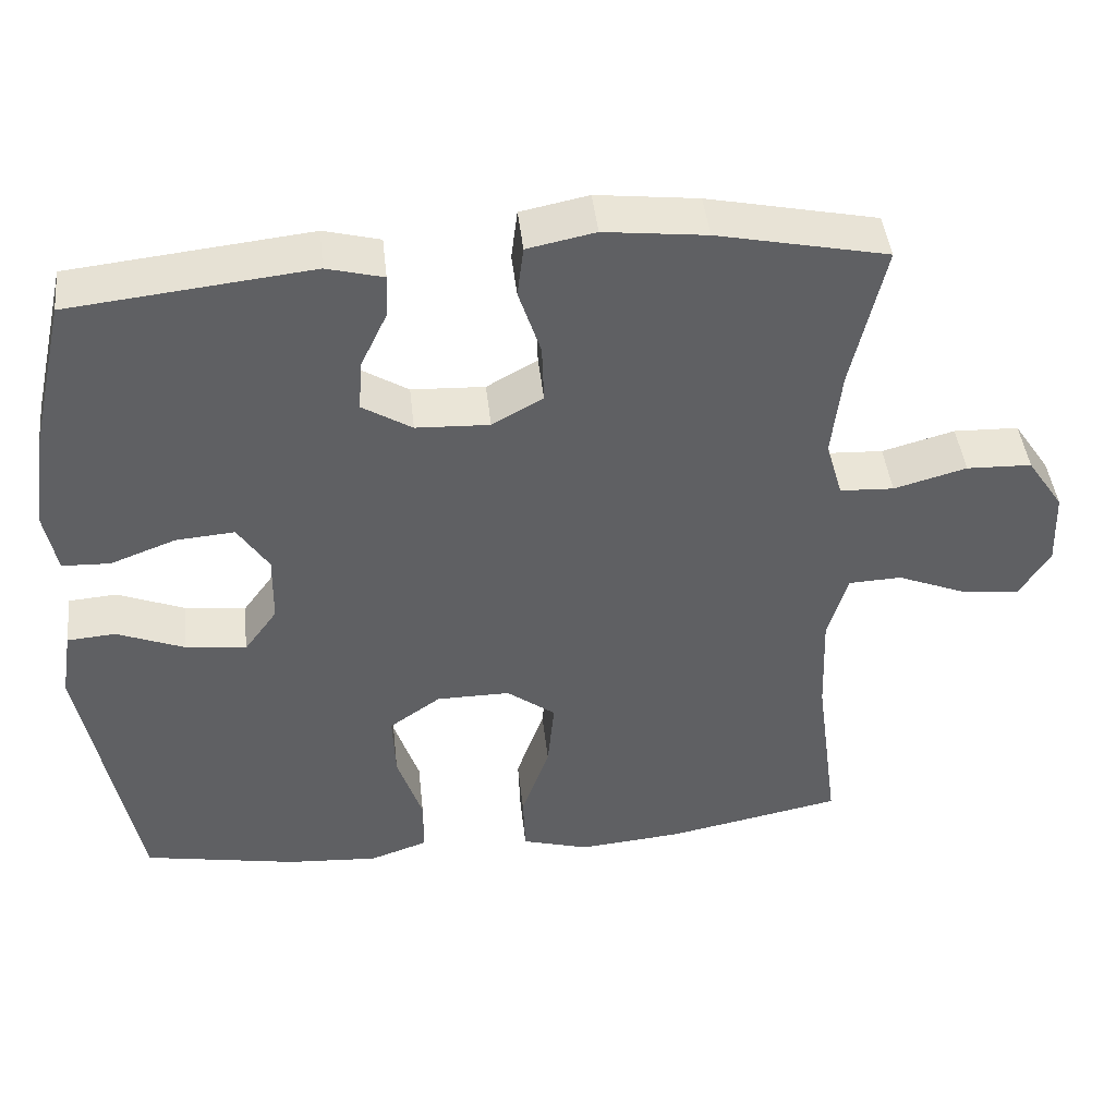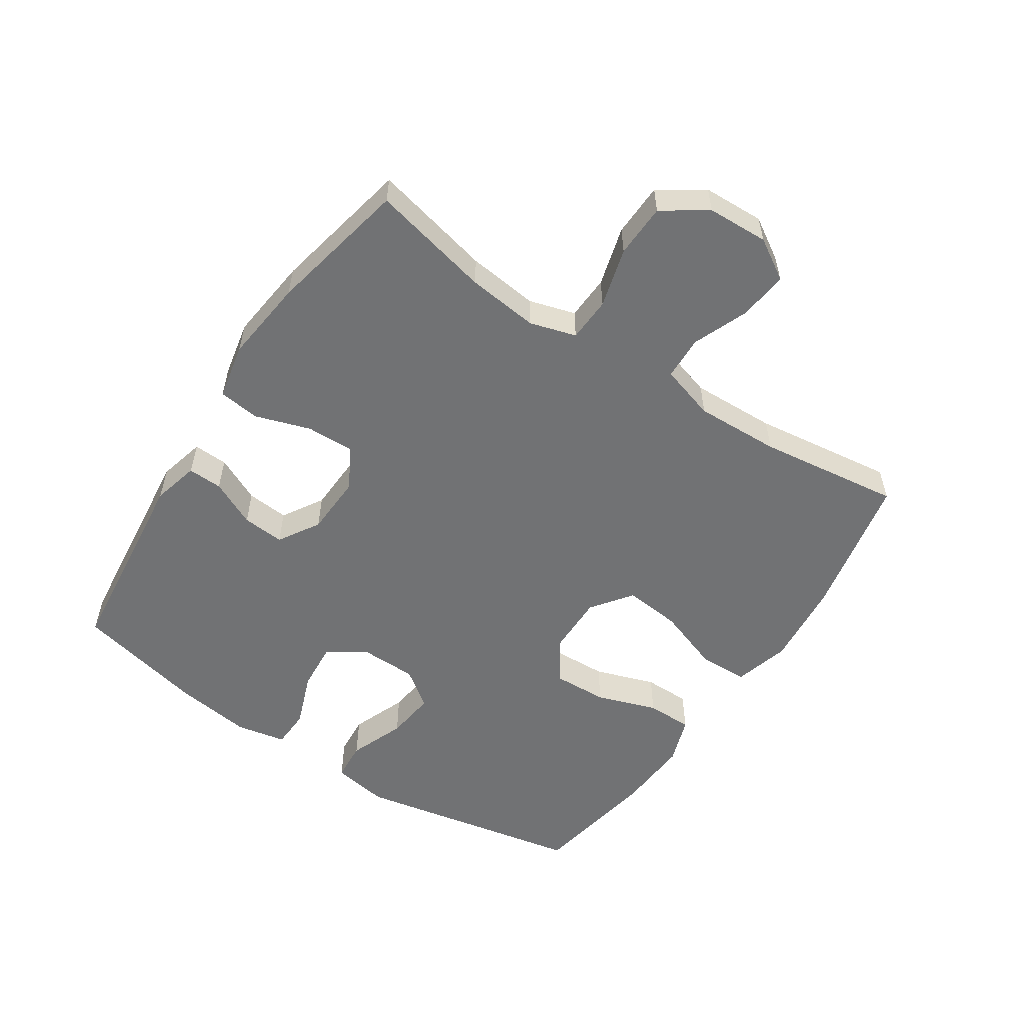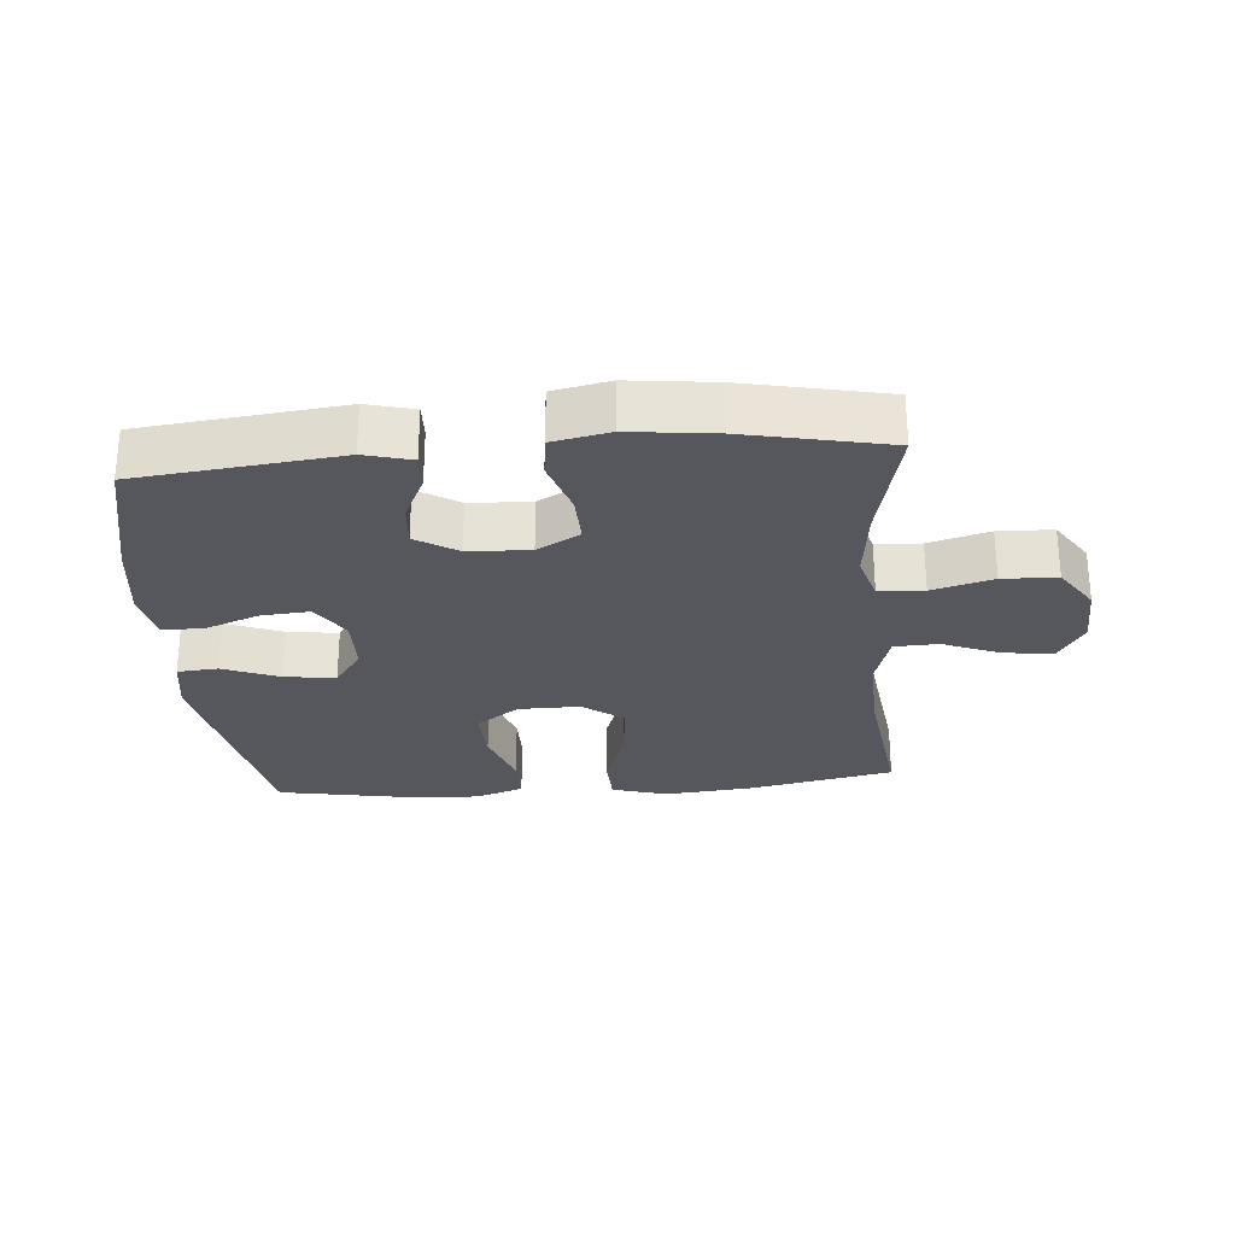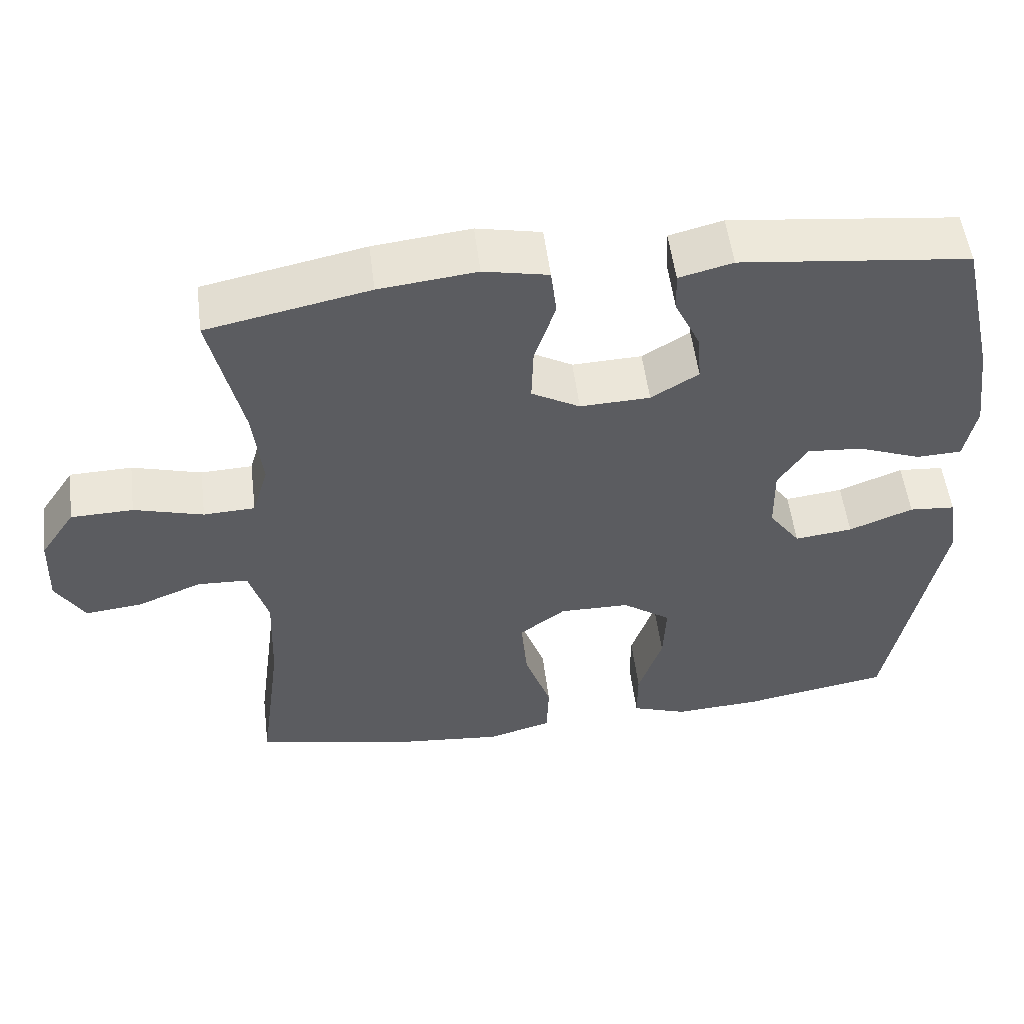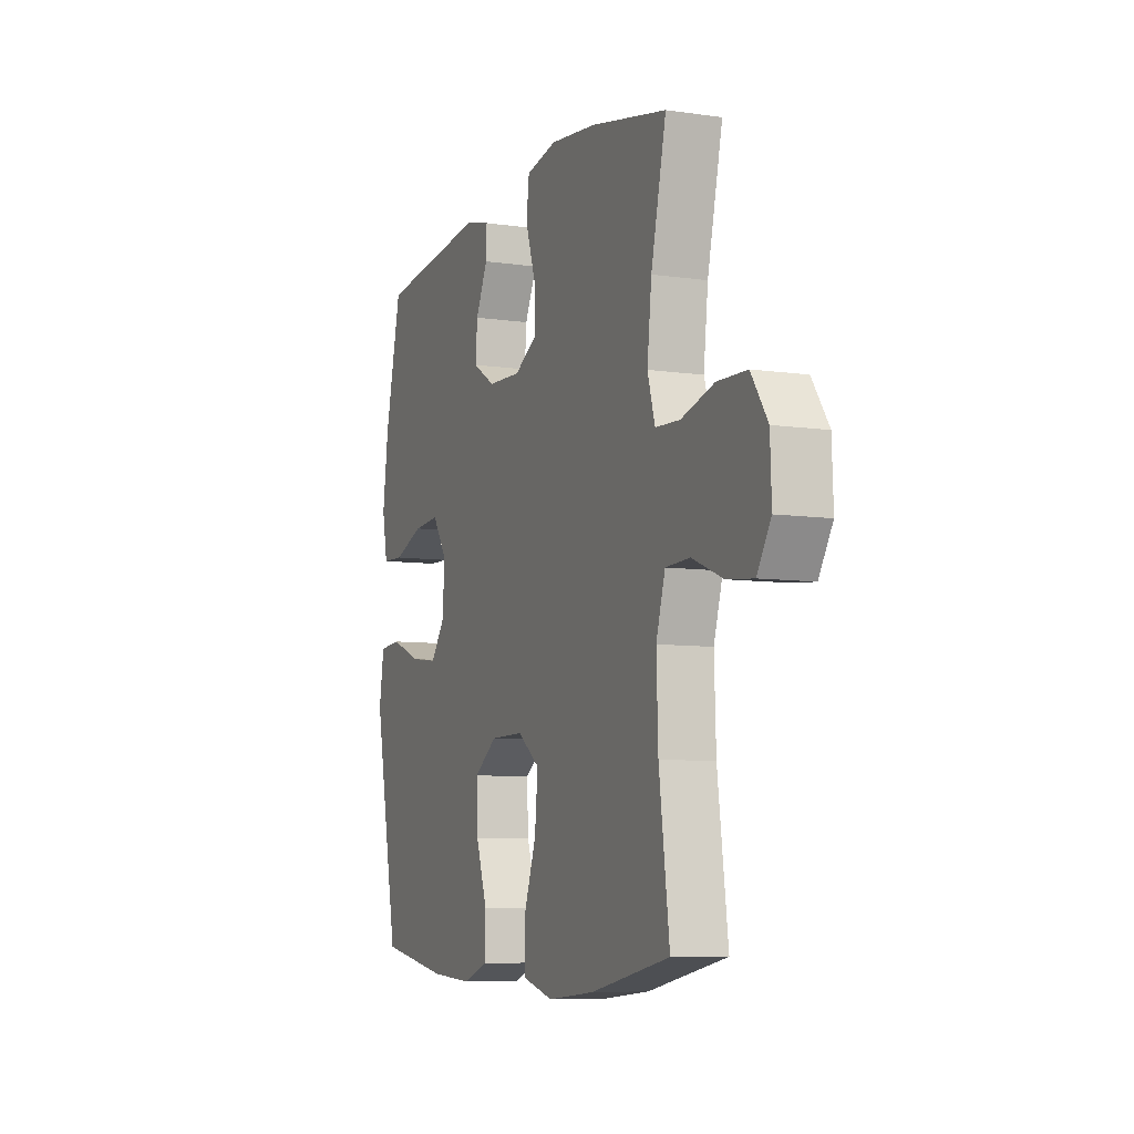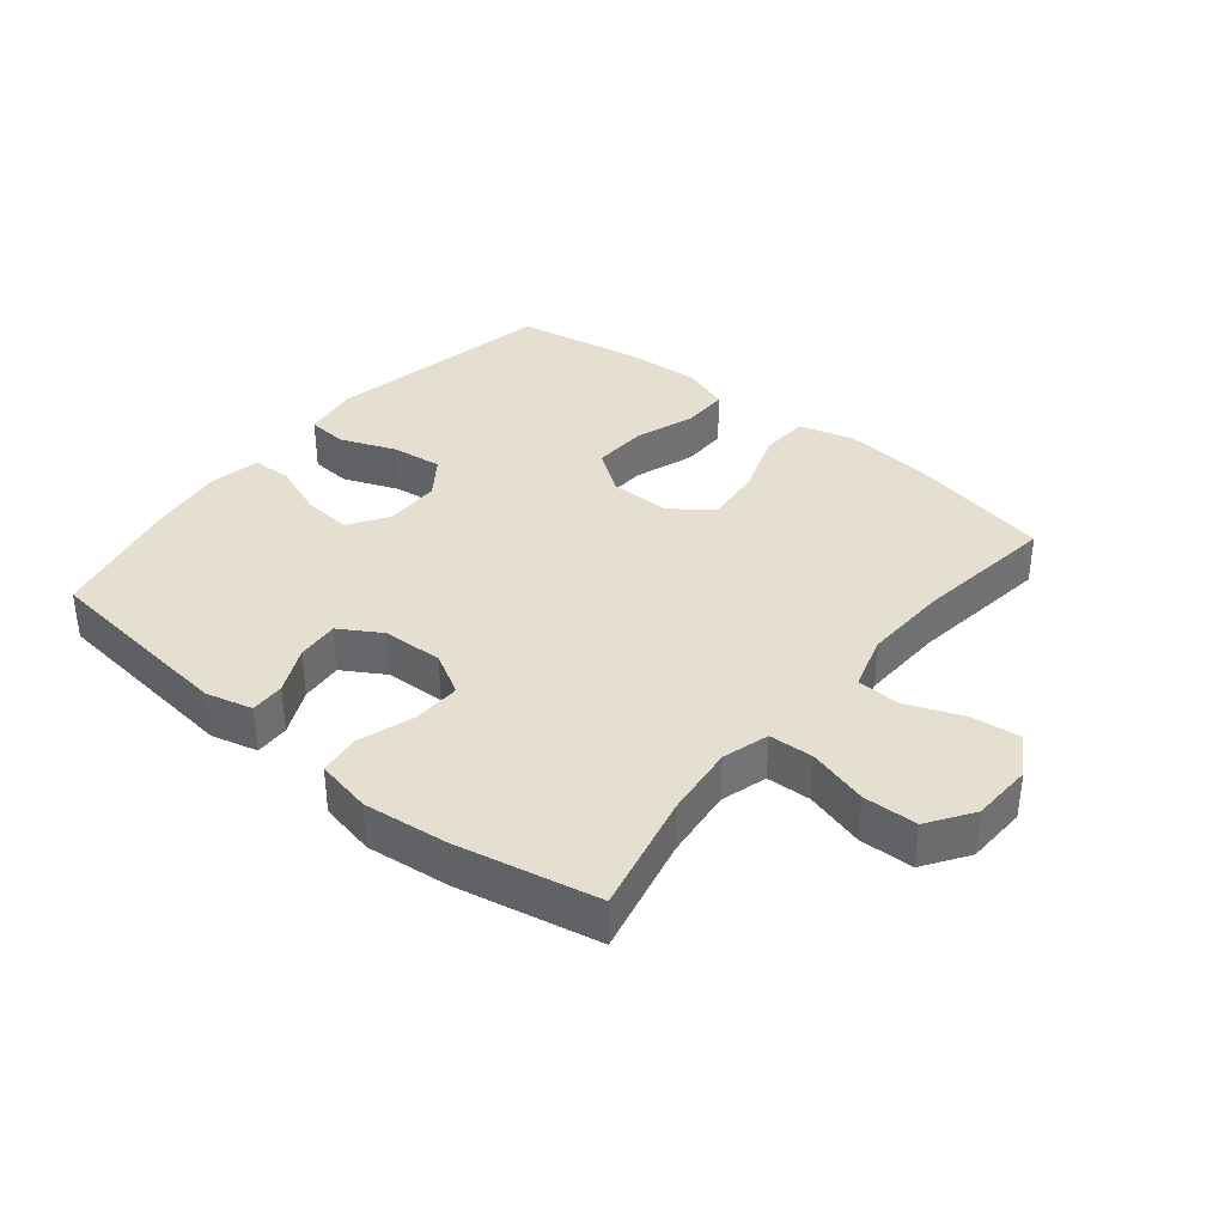
<metadata>
{"format":"obj","ext":"obj","renderer":"f3d","projection":"perspective","resolution":1024,"background":"white","views":[{"elev":43.6,"azim":-6.2,"up":"+Z"},{"elev":-55.5,"azim":56.5,"up":"+Y"},{"elev":-27.6,"azim":4.7,"up":"+Y"},{"elev":53.2,"azim":172.9,"up":"+Z"},{"elev":-7.7,"azim":67.7,"up":"+Z"},{"elev":36.8,"azim":39.3,"up":"+Y"}]}
</metadata>
<code>
o path794
v -0.3217 0.0375 -0.5375
v -0.2018 0.0375 -0.5452
v -0.1254 0.0375 -0.5189
v -0.1255 0.0375 -0.4452
v -0.1586 0.0375 -0.3485
v -0.1623 0.0375 -0.2624
v -0.09513 0.0375 -0.2153
v 0.001663 0.0375 -0.2145
v 0.06587 0.0375 -0.2621
v 0.05687 0.0375 -0.3535
v 0.02025 0.0375 -0.4573
v 0.02314 0.0375 -0.5353
v 0.1118 0.0375 -0.5602
v 0.2487 0.0375 -0.5474
v 0.4781 0.0375 -0.5013
v 0.448 0.0375 -0.2741
v 0.4431 0.0375 -0.1384
v 0.4696 0.0375 -0.05065
v 0.5393 0.0375 -0.04775
v 0.629 0.0375 -0.08384
v 0.707 0.0375 -0.0923
v 0.7469 0.0375 -0.02773
v 0.7431 0.0375 0.07033
v 0.6955 0.0375 0.1411
v 0.6096 0.0375 0.1438
v 0.5141 0.0375 0.1173
v 0.4431 0.0375 0.1207
v 0.4213 0.0375 0.1949
v 0.4342 0.0375 0.3092
v 0.4781 0.0375 0.5006
v 0.2544 0.0375 0.5472
v 0.1198 0.0375 0.5625
v 0.03053 0.0375 0.5444
v 0.02237 0.0375 0.4786
v 0.0515 0.0375 0.3899
v 0.05412 0.0375 0.3131
v -0.01282 0.0375 0.276
v -0.1094 0.0375 0.2801
v -0.175 0.0375 0.3201
v -0.1694 0.0375 0.3876
v -0.1345 0.0375 0.4613
v -0.1325 0.0375 0.5165
v -0.2067 0.0375 0.5356
v -0.5236 0.0375 0.5006
v -0.571 0.0375 0.2931
v -0.5875 0.0375 0.1693
v -0.5714 0.0375 0.08932
v -0.5086 0.0375 0.08689
v -0.4223 0.0375 0.1195
v -0.3452 0.0375 0.1257
v -0.3045 0.0375 0.064
v -0.3058 0.0375 -0.02632
v -0.3493 0.0375 -0.08589
v -0.4294 0.0375 -0.07608
v -0.518 0.0375 -0.04118
v -0.5815 0.0375 -0.04623
v -0.5958 0.0375 -0.1358
v -0.5236 0.0375 -0.5013
v -0.3217 -0.0375 -0.5375
v -0.2018 -0.0375 -0.5452
v -0.1254 -0.0375 -0.5189
v -0.1255 -0.0375 -0.4452
v -0.1586 -0.0375 -0.3485
v -0.1623 -0.0375 -0.2624
v -0.09513 -0.0375 -0.2153
v 0.001663 -0.0375 -0.2145
v 0.06587 -0.0375 -0.2621
v 0.05687 -0.0375 -0.3535
v 0.02025 -0.0375 -0.4573
v 0.02314 -0.0375 -0.5353
v 0.1118 -0.0375 -0.5602
v 0.2487 -0.0375 -0.5474
v 0.4781 -0.0375 -0.5013
v 0.448 -0.0375 -0.2741
v 0.4431 -0.0375 -0.1384
v 0.4696 -0.0375 -0.05065
v 0.5393 -0.0375 -0.04775
v 0.629 -0.0375 -0.08384
v 0.707 -0.0375 -0.0923
v 0.7469 -0.0375 -0.02773
v 0.7431 -0.0375 0.07033
v 0.6955 -0.0375 0.1411
v 0.6096 -0.0375 0.1438
v 0.5141 -0.0375 0.1173
v 0.4431 -0.0375 0.1207
v 0.4213 -0.0375 0.1949
v 0.4342 -0.0375 0.3092
v 0.4781 -0.0375 0.5006
v 0.2544 -0.0375 0.5472
v 0.1198 -0.0375 0.5625
v 0.03053 -0.0375 0.5444
v 0.02237 -0.0375 0.4786
v 0.0515 -0.0375 0.3899
v 0.05412 -0.0375 0.3131
v -0.01282 -0.0375 0.276
v -0.1094 -0.0375 0.2801
v -0.175 -0.0375 0.3201
v -0.1694 -0.0375 0.3876
v -0.1345 -0.0375 0.4613
v -0.1325 -0.0375 0.5165
v -0.2067 -0.0375 0.5356
v -0.5236 -0.0375 0.5006
v -0.571 -0.0375 0.2931
v -0.5875 -0.0375 0.1693
v -0.5714 -0.0375 0.08932
v -0.5086 -0.0375 0.08689
v -0.4223 -0.0375 0.1195
v -0.3452 -0.0375 0.1257
v -0.3045 -0.0375 0.064
v -0.3058 -0.0375 -0.02632
v -0.3493 -0.0375 -0.08589
v -0.4294 -0.0375 -0.07608
v -0.518 -0.0375 -0.04118
v -0.5815 -0.0375 -0.04623
v -0.5958 -0.0375 -0.1358
v -0.5236 -0.0375 -0.5013
v -0.5815 0.0375 -0.04623
v -0.5815 0.0375 -0.04623
v -0.5958 0.0375 -0.1358
v -0.571 0.0375 0.2931
v -0.5875 0.0375 0.1693
v -0.5714 0.0375 0.08932
v -0.5714 0.0375 0.08932
v -0.518 0.0375 -0.04118
v -0.5086 0.0375 0.08689
v -0.5236 0.0375 0.5006
v -0.5236 0.0375 0.5006
v -0.5236 0.0375 -0.5013
v -0.5236 0.0375 -0.5013
v -0.4294 0.0375 -0.07608
v -0.4223 0.0375 0.1195
v -0.3217 0.0375 -0.5375
v -0.3493 0.0375 -0.08589
v -0.3493 0.0375 -0.08589
v -0.3452 0.0375 0.1257
v -0.3452 0.0375 0.1257
v -0.3058 0.0375 -0.02632
v -0.3045 0.0375 0.064
v -0.2067 0.0375 0.5356
v -0.2018 0.0375 -0.5452
v -0.1325 0.0375 0.5165
v -0.1325 0.0375 0.5165
v -0.175 0.0375 0.3201
v -0.175 0.0375 0.3201
v -0.1694 0.0375 0.3876
v -0.1586 0.0375 -0.3485
v -0.1623 0.0375 -0.2624
v -0.1254 0.0375 -0.5189
v -0.1254 0.0375 -0.5189
v -0.1094 0.0375 0.2801
v -0.1345 0.0375 0.4613
v -0.09513 0.0375 -0.2153
v -0.1255 0.0375 -0.4452
v -0.01282 0.0375 0.276
v 0.001663 0.0375 -0.2145
v 0.05412 0.0375 0.3131
v 0.05412 0.0375 0.3131
v 0.06587 0.0375 -0.2621
v 0.05687 0.0375 -0.3535
v 0.02025 0.0375 -0.4573
v 0.02314 0.0375 -0.5353
v 0.02314 0.0375 -0.5353
v 0.03053 0.0375 0.5444
v 0.03053 0.0375 0.5444
v 0.02237 0.0375 0.4786
v 0.0515 0.0375 0.3899
v 0.1118 0.0375 -0.5602
v 0.1198 0.0375 0.5625
v 0.2487 0.0375 -0.5474
v 0.2544 0.0375 0.5472
v 0.4781 0.0375 0.5006
v 0.4781 0.0375 0.5006
v 0.4213 0.0375 0.1949
v 0.4342 0.0375 0.3092
v 0.4431 0.0375 0.1207
v 0.4431 0.0375 0.1207
v 0.4431 0.0375 -0.1384
v 0.4696 0.0375 -0.05065
v 0.4696 0.0375 -0.05065
v 0.448 0.0375 -0.2741
v 0.5141 0.0375 0.1173
v 0.4781 0.0375 -0.5013
v 0.4781 0.0375 -0.5013
v 0.5393 0.0375 -0.04775
v 0.6096 0.0375 0.1438
v 0.629 0.0375 -0.08384
v 0.6955 0.0375 0.1411
v 0.707 0.0375 -0.0923
v 0.707 0.0375 -0.0923
v 0.7431 0.0375 0.07033
v 0.7469 0.0375 -0.02773
v -0.5815 -0.0375 -0.04623
v -0.5815 -0.0375 -0.04623
v -0.5958 -0.0375 -0.1358
v -0.571 -0.0375 0.2931
v -0.5875 -0.0375 0.1693
v -0.5714 -0.0375 0.08932
v -0.5714 -0.0375 0.08932
v -0.518 -0.0375 -0.04118
v -0.5086 -0.0375 0.08689
v -0.5236 -0.0375 0.5006
v -0.5236 -0.0375 0.5006
v -0.5236 -0.0375 -0.5013
v -0.5236 -0.0375 -0.5013
v -0.4294 -0.0375 -0.07608
v -0.4223 -0.0375 0.1195
v -0.3217 -0.0375 -0.5375
v -0.3493 -0.0375 -0.08589
v -0.3493 -0.0375 -0.08589
v -0.3452 -0.0375 0.1257
v -0.3452 -0.0375 0.1257
v -0.3058 -0.0375 -0.02632
v -0.3045 -0.0375 0.064
v -0.2067 -0.0375 0.5356
v -0.2018 -0.0375 -0.5452
v -0.1325 -0.0375 0.5165
v -0.1325 -0.0375 0.5165
v -0.175 -0.0375 0.3201
v -0.175 -0.0375 0.3201
v -0.1694 -0.0375 0.3876
v -0.1586 -0.0375 -0.3485
v -0.1623 -0.0375 -0.2624
v -0.1254 -0.0375 -0.5189
v -0.1254 -0.0375 -0.5189
v -0.1094 -0.0375 0.2801
v -0.1345 -0.0375 0.4613
v -0.09513 -0.0375 -0.2153
v -0.1255 -0.0375 -0.4452
v -0.01282 -0.0375 0.276
v 0.001663 -0.0375 -0.2145
v 0.05412 -0.0375 0.3131
v 0.05412 -0.0375 0.3131
v 0.06587 -0.0375 -0.2621
v 0.05687 -0.0375 -0.3535
v 0.02025 -0.0375 -0.4573
v 0.02314 -0.0375 -0.5353
v 0.02314 -0.0375 -0.5353
v 0.03053 -0.0375 0.5444
v 0.03053 -0.0375 0.5444
v 0.02237 -0.0375 0.4786
v 0.0515 -0.0375 0.3899
v 0.1118 -0.0375 -0.5602
v 0.1198 -0.0375 0.5625
v 0.2487 -0.0375 -0.5474
v 0.2544 -0.0375 0.5472
v 0.4781 -0.0375 0.5006
v 0.4781 -0.0375 0.5006
v 0.4213 -0.0375 0.1949
v 0.4342 -0.0375 0.3092
v 0.4431 -0.0375 0.1207
v 0.4431 -0.0375 0.1207
v 0.4431 -0.0375 -0.1384
v 0.4696 -0.0375 -0.05065
v 0.4696 -0.0375 -0.05065
v 0.448 -0.0375 -0.2741
v 0.5141 -0.0375 0.1173
v 0.4781 -0.0375 -0.5013
v 0.4781 -0.0375 -0.5013
v 0.5393 -0.0375 -0.04775
v 0.6096 -0.0375 0.1438
v 0.629 -0.0375 -0.08384
v 0.6955 -0.0375 0.1411
v 0.707 -0.0375 -0.0923
v 0.707 -0.0375 -0.0923
v 0.7431 -0.0375 0.07033
v 0.7469 -0.0375 -0.02773
f 207 221 203
f 213 225 210
f 236 242 235
f 206 196 200
f 240 243 238
f 253 256 250
f 244 255 234
f 228 215 223
f 249 231 248
f 263 266 261
f 252 233 255
f 230 229 227
f 230 253 250
f 245 231 249
f 233 252 230
f 213 229 225
f 203 222 208
f 256 259 260
f 261 260 259
f 250 231 229
f 227 229 213
f 250 248 231
f 201 218 220
f 231 245 241
f 221 215 228
f 215 221 207
f 205 199 194
f 196 206 195
f 194 199 192
f 265 260 261
f 241 243 240
f 242 244 234
f 200 196 197
f 206 210 195
f 260 265 262
f 227 213 212
f 253 230 252
f 227 212 222
f 230 250 229
f 245 249 246
f 259 256 253
f 195 218 201
f 214 226 216
f 257 255 244
f 218 210 225
f 234 255 233
f 210 218 195
f 235 242 234
f 243 241 245
f 261 266 265
f 222 212 208
f 221 222 203
f 201 220 214
f 220 226 214
f 203 205 194
f 208 205 203
f 118 57 115 193
f 45 46 104 103
f 46 123 198 104
f 55 56 114 113
f 47 48 106 105
f 127 45 103 202
f 57 129 204 115
f 54 55 113 112
f 48 49 107 106
f 58 1 59 116
f 134 54 112 209
f 49 136 211 107
f 52 53 111 110
f 50 51 109 108
f 43 44 102 101
f 1 2 60 59
f 51 52 110 109
f 142 43 101 217
f 144 40 98 219
f 5 6 64 63
f 2 149 224 60
f 38 39 97 96
f 41 42 100 99
f 40 41 99 98
f 6 7 65 64
f 4 5 63 62
f 3 4 62 61
f 37 38 96 95
f 7 8 66 65
f 157 37 95 232
f 8 9 67 66
f 10 11 69 68
f 11 162 237 69
f 164 34 92 239
f 34 35 93 92
f 12 13 71 70
f 32 33 91 90
f 35 36 94 93
f 9 10 68 67
f 13 14 72 71
f 31 32 90 89
f 172 31 89 247
f 28 29 87 86
f 176 28 86 251
f 17 179 254 75
f 16 17 75 74
f 26 27 85 84
f 183 16 74 258
f 14 15 73 72
f 29 30 88 87
f 18 19 77 76
f 25 26 84 83
f 19 20 78 77
f 24 25 83 82
f 20 189 264 78
f 23 24 82 81
f 22 23 81 80
f 21 22 80 79
f 132 128 146
f 138 135 150
f 161 160 167
f 131 125 121
f 165 163 168
f 178 175 181
f 169 159 180
f 153 148 140
f 174 173 156
f 188 186 191
f 177 180 158
f 155 152 154
f 155 175 178
f 170 174 156
f 158 155 177
f 138 150 154
f 128 133 147
f 181 185 184
f 186 184 185
f 175 154 156
f 152 138 154
f 175 156 173
f 126 145 143
f 156 166 170
f 146 153 140
f 140 132 146
f 130 119 124
f 121 120 131
f 119 117 124
f 190 186 185
f 166 165 168
f 167 159 169
f 125 122 121
f 131 120 135
f 185 187 190
f 152 137 138
f 178 177 155
f 152 147 137
f 155 154 175
f 170 171 174
f 184 178 181
f 120 126 143
f 139 141 151
f 182 169 180
f 143 150 135
f 159 158 180
f 135 120 143
f 160 159 167
f 168 170 166
f 186 190 191
f 147 133 137
f 146 128 147
f 126 139 145
f 145 139 151
f 128 119 130
f 133 128 130

</code>
